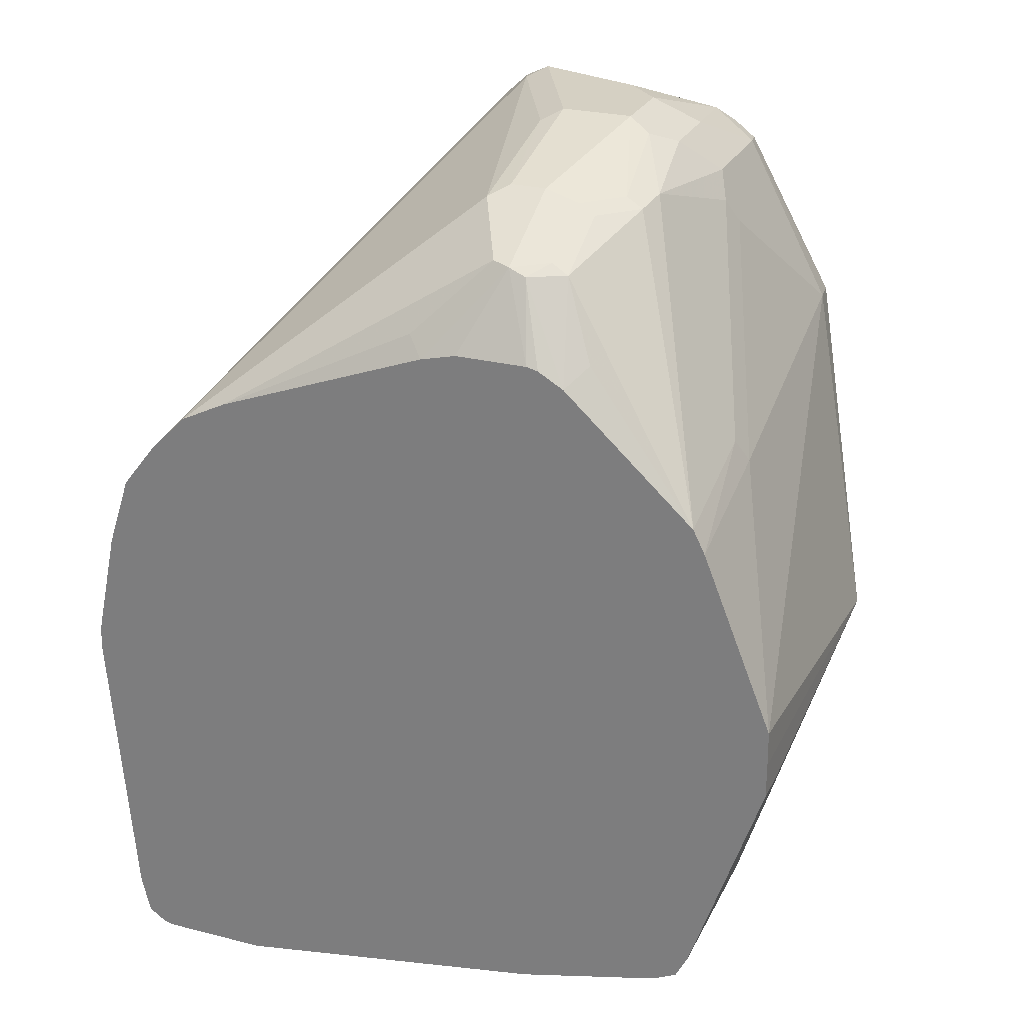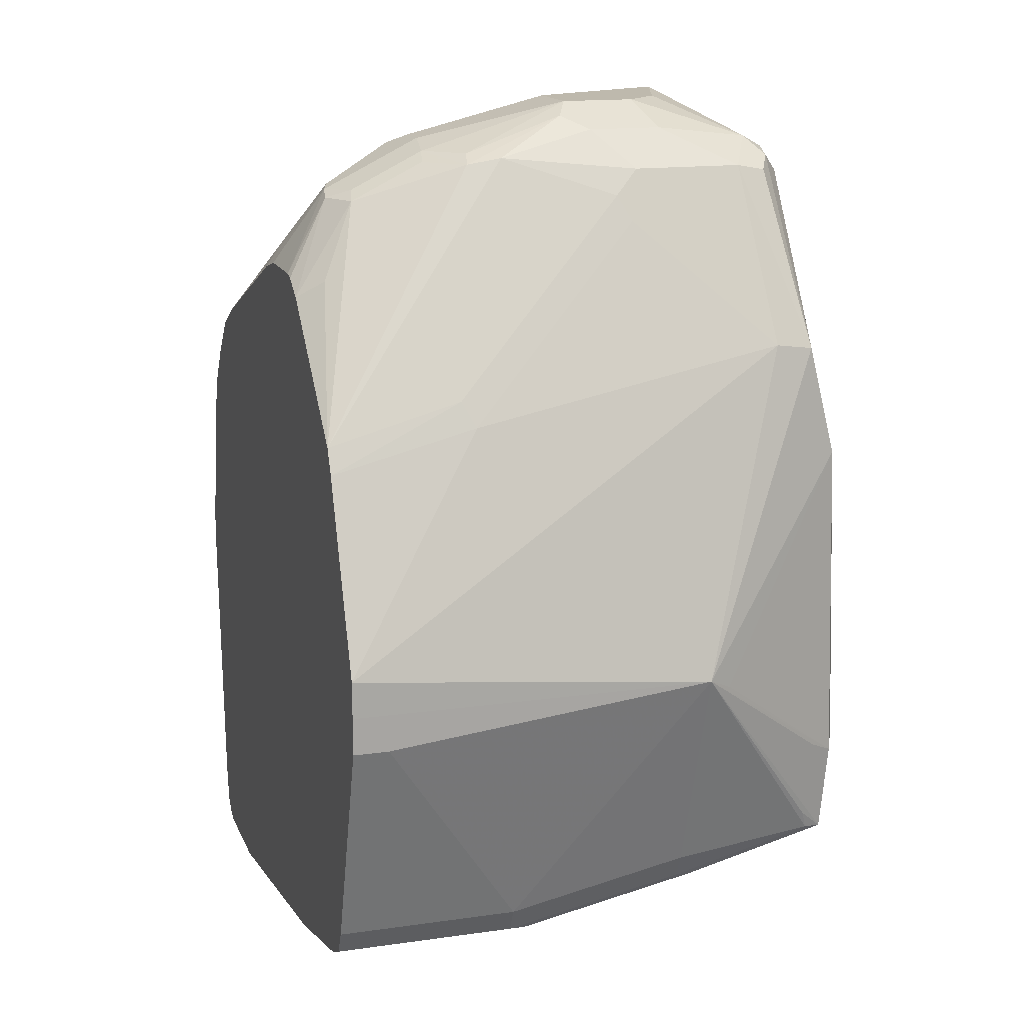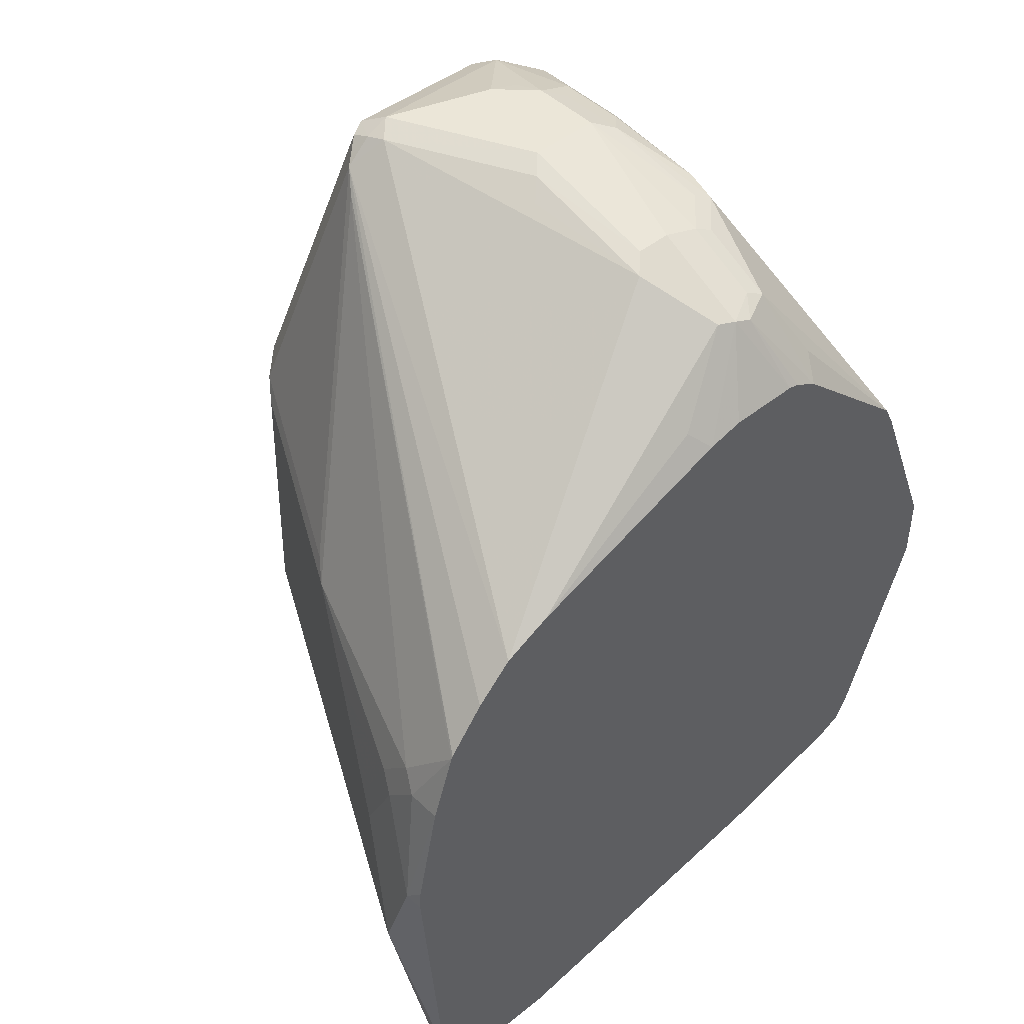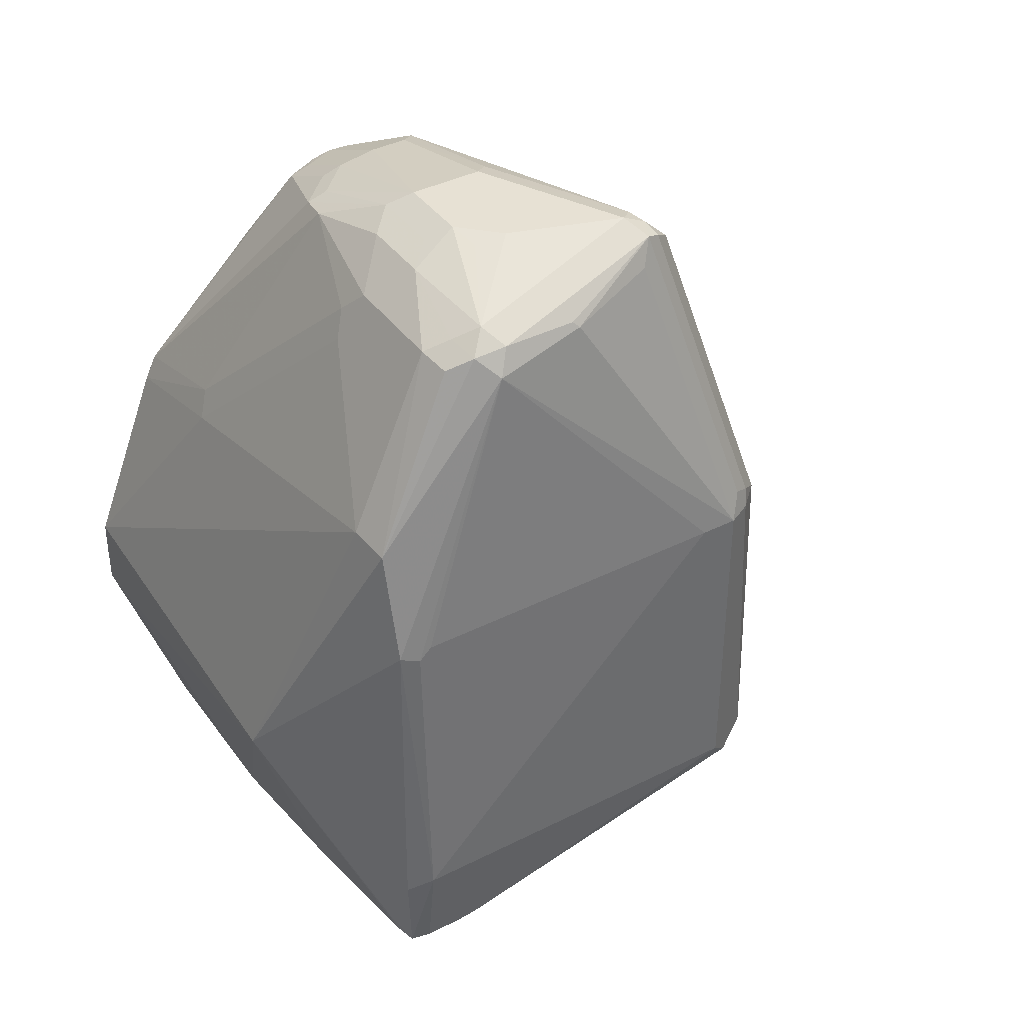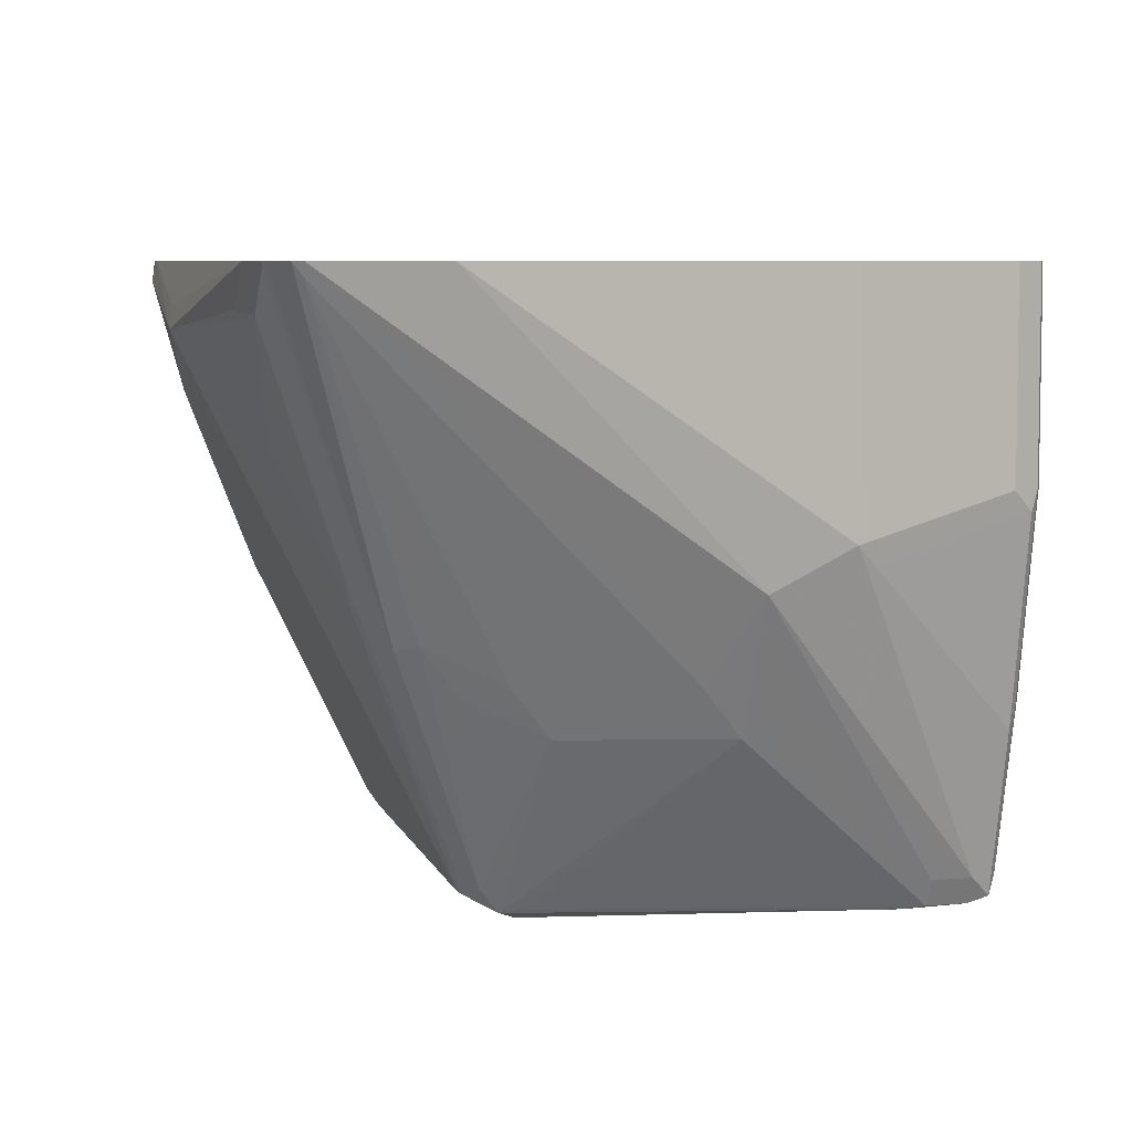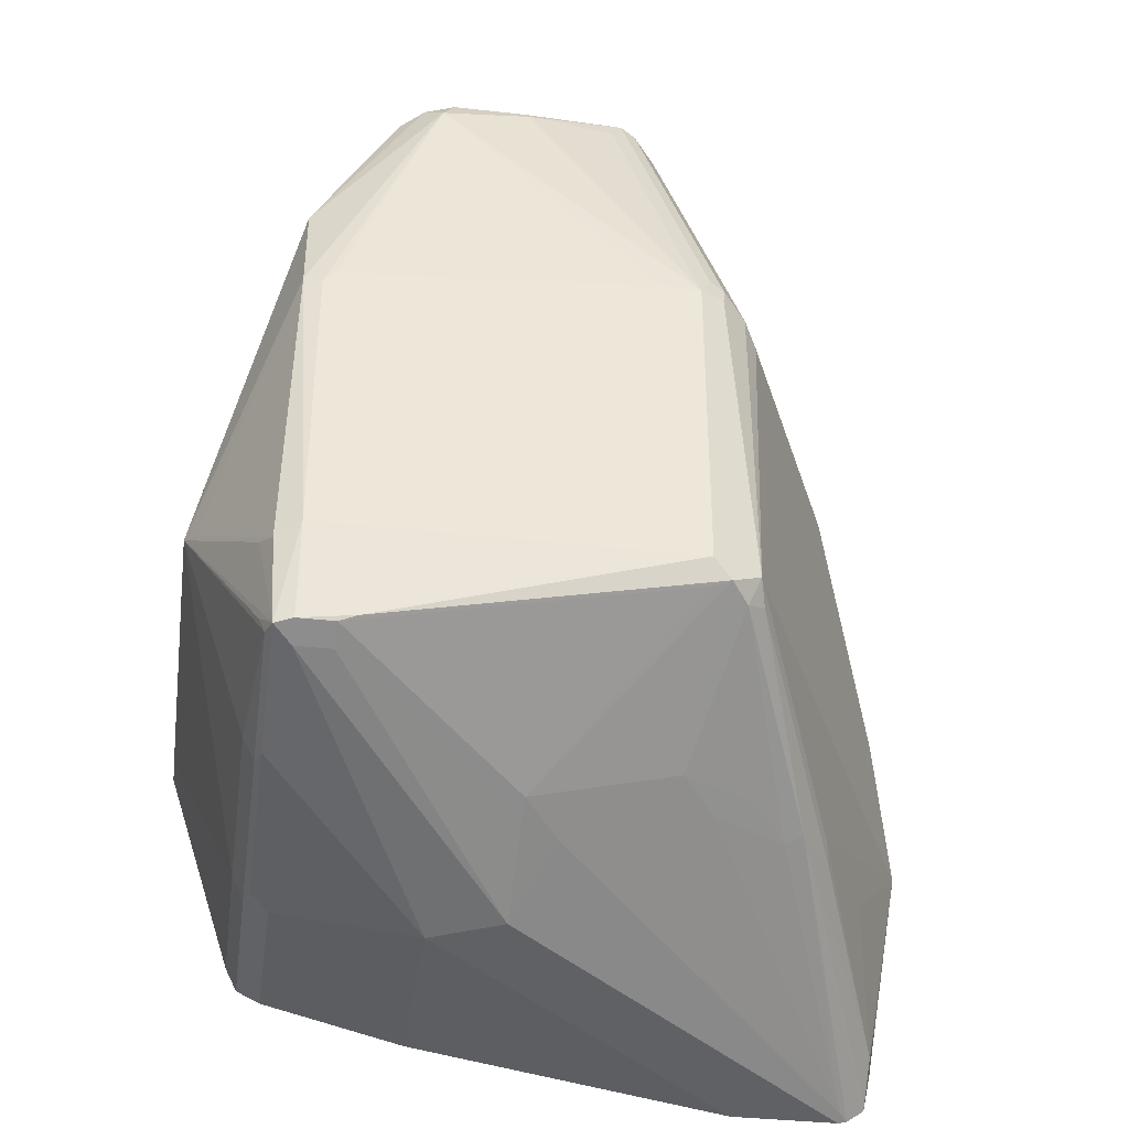
<metadata>
{"format":"obj","ext":"obj","renderer":"f3d","projection":"perspective","resolution":1024,"background":"white","views":[{"elev":26.4,"azim":-158.3,"up":"+Z"},{"elev":15.2,"azim":-107.0,"up":"+Z"},{"elev":46.3,"azim":137.6,"up":"+Z"},{"elev":39.4,"azim":-32.2,"up":"+Z"},{"elev":6.2,"azim":165.0,"up":"+Y"},{"elev":-38.1,"azim":-8.0,"up":"+Z"}]}
</metadata>
<code>
v -0.4789 -0.7853 -0.0383
v -0.4787 -0.5946 -0.01928
v -0.4789 -0.5946 -0.0383
v -0.4789 -0.6129 -0.05745
v -0.4405 -0.6896 -0.1723
v -0.4405 -0.7853 -0.1532
v -0.4342 -0.8619 -0.1468
v -0.4373 -0.8587 -0.1372
v -0.431 -0.8715 -0.1484
v -0.4405 -0.8619 -0.09577
v -0.4342 -0.8747 -0.1021
v -0.4724 -0.7981 -0.04465
v -0.431 -0.8715 0.06699
v -0.431 -0.8571 0.1245
v -0.4342 -0.8364 0.1277
v -0.4405 -0.6704 0.09575
v -0.4405 -0.5946 0.0766
v -0.4789 -0.5946 -0.05745
v -0.4405 -0.5946 -0.1723
v -0.4342 -0.6896 -0.1851
v -0.4342 -0.7853 -0.166
v -0.431 -0.7949 -0.1676
v -0.3543 -0.7183 -0.2059
v -0.3448 -0.7087 -0.2107
v -0.4214 -0.8619 -0.1532
v -0.4214 -0.8747 -0.1468
v -0.4214 -0.8811 -0.09577
v -0.4214 -0.8747 0.06384
v -0.3639 -0.8619 0.2107
v -0.3735 -0.8523 0.2202
v -0.3863 -0.846 0.2138
v -0.3895 -0.83 0.217
v -0.4022 -0.8236 0.1915
v -0.4022 -0.7662 0.1915
v -0.3958 -0.7598 0.2043
v -0.4342 -0.664 0.1085
v -0.4342 -0.5946 0.08935
v -0.4342 -0.5946 -0.1851
v -0.4219 -0.5946 -0.1913
v -0.4214 -0.6896 -0.1915
v -0.431 -0.6992 -0.1867
v -0.3448 -0.5946 -0.2107
v -0.1724 -0.5946 -0.239
v -0.3064 -0.7279 -0.2107
v -0.4022 -0.8619 -0.1532
v -0.4022 -0.8747 -0.1468
v -0.3926 -0.8763 -0.1436
v -0.2299 -0.8811 -0.09577
v -0.249 -0.8811 0.0766
v -0.415 -0.8747 0.07019
v -0.316 -0.8571 0.2202
v -0.3192 -0.8555 0.2234
v -0.3575 -0.8555 0.2234
v -0.2299 -0.8811 0.0766
v -0.3639 -0.8428 0.2298
v -0.3767 -0.8364 0.2234
v -0.3703 -0.7917 0.2362
v -0.3895 -0.7726 0.217
v -0.3767 -0.7023 0.2234
v -0.3735 -0.6848 0.2202
v -0.3543 -0.6273 0.2011
v -0.3735 -0.6082 0.1628
v -0.3644 -0.5946 0.1537
v -0.4214 -0.5946 -0.1915
v -0.1149 -0.5946 -0.239
v -0.2873 -0.7685 -0.1867
v -0.3064 -0.7406 -0.2043
v -0.3064 -0.7789 -0.1851
v -0.3064 -0.7917 -0.1787
v -0.2299 -0.8747 -0.1085
v -0.2203 -0.8763 -0.1053
v -0.2682 -0.8428 0.2298
v -0.2618 -0.8364 0.2426
v -0.2171 -0.8747 0.0766
v -0.2235 -0.8747 0.08935
v -0.2682 -0.8236 0.249
v -0.3256 -0.8045 0.249
v -0.3416 -0.8013 0.2458
v -0.3448 -0.7853 0.249
v -0.3575 -0.7789 0.2426
v -0.3703 -0.7534 0.2362
v -0.3575 -0.7406 0.2426
v -0.3639 -0.6872 0.225
v -0.3448 -0.668 0.225
v -0.3543 -0.6656 0.2202
v -0.3448 -0.6297 0.2059
v -0.3352 -0.6177 0.2011
v -0.3509 -0.5946 0.1616
v -0.1102 -0.5946 -0.2378
v -0.1149 -0.6002 -0.2362
v -0.2107 -0.7685 -0.1676
v -0.2299 -0.7917 -0.1596
v -0.2107 -0.8643 -0.1101
v -0.2043 -0.8683 -0.09577
v -0.2538 -0.8332 0.2394
v -0.2554 -0.8236 0.2426
v -0.2035 -0.8619 0.0766
v -0.2155 -0.8715 0.08615
v -0.2586 -0.814 0.2442
v -0.3064 -0.747 0.249
v -0.3448 -0.747 0.249
v -0.3256 -0.6704 0.2298
v -0.3256 -0.6321 0.2107
v -0.3256 -0.6193 0.2043
v -0.3448 -0.5946 0.1632
v -0.1016 -0.5946 -0.232
v -0.1628 -0.7518 -0.1628
v -0.1724 -0.7494 -0.1676
v -0.1915 -0.7726 -0.1596
v -0.2012 -0.8571 -0.1053
v -0.1469 -0.7343 -0.1532
v -0.08141 -0.6225 -0.1053
v -0.1915 -0.8428 -0.09577
v -0.1964 -0.8523 0.06699
v -0.2418 -0.8236 0.2298
v -0.1389 -0.7375 0.04788
v -0.1461 -0.747 0.05744
v -0.2969 -0.6608 0.225
v -0.2873 -0.7279 0.237
v -0.2969 -0.7375 0.2442
v -0.1469 -0.5946 0.1022
v -0.3064 -0.6704 0.2298
v -0.316 -0.6225 0.2059
v -0.2873 -0.5946 0.1584
v -0.3064 -0.5946 0.1632
v -0.1007 -0.5946 -0.2312
v -0.1006 -0.5962 -0.2298
v -0.1006 -0.6153 -0.2107
v -0.1437 -0.7231 -0.1628
v -0.1341 -0.7087 -0.1532
v -0.1341 -0.7279 -0.09577
v -0.1213 -0.6832 -0.1532
v -0.1149 -0.6704 -0.1532
v -0.0958 -0.6129 -0.1915
v -0.0958 -0.5946 -0.2099
v -0.08304 -0.6129 -0.1021
v -0.08304 -0.5946 -0.05105
v -0.08141 -0.6034 -0.04785
v -0.0958 -0.6512 -0.0383
v -0.1006 -0.6608 -0.02869
v -0.1197 -0.6992 0.009571
v -0.1341 -0.7279 0.03828
v -0.2347 -0.814 0.2202
v -0.1088 -0.5946 0.0582
v -0.1277 -0.5946 0.08271
v -0.1006 -0.6417 0.009571
v -0.1006 -0.6225 0.02873
v -0.1601 -0.5946 0.1088
v -0.1724 -0.5946 0.1149
v -0.2778 -0.6034 0.1676
v -0.1002 -0.5946 -0.2298
v -0.09736 -0.5946 -0.217
v -0.09596 -0.5946 -0.2107
v -0.08362 -0.5946 -0.03906
v -0.0958 -0.6129 0.01913
v -0.0958 -0.6321 1.63e-05
v -0.0958 -0.5946 0.01913
v -0.108 -0.5946 0.05667
f 90 108 91
f 87 104 105
f 90 107 108
f 89 107 90
f 89 106 107
f 87 105 88
f 84 102 103
f 86 103 104
f 84 103 86
f 84 101 102
f 83 101 84
f 82 101 83
f 91 108 109
f 79 82 80
f 86 104 87
f 91 109 92
f 95 115 96
f 93 110 94
f 79 101 82
f 99 118 119
f 97 117 115
f 97 116 117
f 97 114 116
f 96 115 99
f 95 97 115
f 92 109 93
f 95 98 97
f 94 113 114
f 94 112 113
f 94 111 112
f 94 110 111
f 93 107 110
f 93 108 107
f 93 109 108
f 94 114 97
f 77 79 78
f 65 89 90
f 76 79 77
f 99 119 120
f 63 87 88
f 61 63 62
f 61 87 63
f 61 86 87
f 61 84 86
f 61 85 84
f 65 90 66
f 60 85 61
f 60 83 84
f 60 82 83
f 59 82 60
f 59 81 82
f 58 81 59
f 57 82 81
f 57 80 82
f 60 84 85
f 76 96 99
f 66 68 67
f 66 91 92
f 76 101 79
f 76 100 101
f 76 99 100
f 74 94 97
f 74 98 75
f 74 97 98
f 73 98 95
f 66 90 91
f 73 75 98
f 73 95 96
f 71 93 94
f 71 92 93
f 69 71 70
f 69 92 71
f 66 69 68
f 66 92 69
f 73 96 76
f 99 120 100
f 112 132 133
f 99 121 118
f 128 152 153
f 127 152 128
f 127 151 152
f 126 151 127
f 124 150 149
f 123 149 150
f 123 150 124
f 118 149 123
f 118 148 149
f 118 121 148
f 118 120 119
f 118 122 120
f 116 143 117
f 116 147 143
f 116 146 147
f 128 153 134
f 128 133 132
f 128 132 130
f 134 153 135
f 57 79 80
f 155 157 158
f 147 155 158
f 147 156 155
f 146 156 147
f 143 158 144
f 143 147 158
f 116 142 146
f 141 146 142
f 139 156 140
f 138 157 155
f 138 154 157
f 138 156 139
f 138 155 156
f 137 154 138
f 135 137 136
f 140 156 146
f 115 117 143
f 115 145 121
f 115 144 145
f 110 129 111
f 107 129 110
f 107 128 129
f 107 127 128
f 107 126 127
f 106 126 107
f 104 125 105
f 111 129 128
f 104 124 125
f 103 118 123
f 103 122 118
f 103 123 104
f 102 122 103
f 100 102 101
f 100 122 102
f 100 120 122
f 104 123 124
f 99 115 121
f 111 128 130
f 112 131 113
f 115 143 144
f 114 142 116
f 113 142 114
f 113 131 142
f 112 142 131
f 112 141 142
f 112 140 141
f 111 130 112
f 112 139 140
f 112 137 138
f 112 136 137
f 112 135 136
f 112 134 135
f 112 128 134
f 112 133 128
f 112 130 132
f 112 138 139
f 55 57 56
f 140 146 141
f 55 78 79
f 6 21 7
f 5 21 6
f 5 20 21
f 5 38 20
f 5 19 38
f 4 19 5
f 4 18 19
f 2 18 3
f 2 19 18
f 2 38 19
f 2 39 38
f 2 64 39
f 2 42 64
f 2 43 42
f 2 65 43
f 7 21 22
f 7 22 9
f 7 9 8
f 9 22 23
f 15 32 33
f 14 32 15
f 14 31 32
f 14 30 31
f 14 29 30
f 13 27 28
f 13 29 14
f 2 89 65
f 13 28 29
f 11 27 13
f 9 11 10
f 9 27 11
f 9 26 27
f 9 25 26
f 9 24 25
f 9 23 24
f 11 13 12
f 2 106 89
f 2 126 106
f 2 151 126
f 2 15 16
f 1 15 2
f 1 14 15
f 1 13 14
f 1 12 13
f 1 11 12
f 1 9 10
f 2 16 17
f 1 8 9
f 1 7 8
f 1 6 7
f 1 5 6
f 1 4 5
f 1 18 4
f 1 3 18
f 1 2 3
f 55 79 57
f 15 33 34
f 2 17 37
f 2 63 88
f 2 152 151
f 2 153 152
f 2 135 153
f 2 137 135
f 2 154 137
f 2 157 154
f 2 158 157
f 2 37 63
f 2 144 158
f 2 121 145
f 2 148 121
f 2 149 148
f 2 124 149
f 2 125 124
f 2 105 125
f 2 88 105
f 2 145 144
f 15 34 16
f 1 10 11
f 16 35 36
f 44 46 45
f 44 67 46
f 44 66 67
f 44 65 66
f 43 65 44
f 39 64 40
f 37 62 63
f 37 61 62
f 37 60 61
f 37 59 60
f 36 59 37
f 35 59 36
f 35 58 59
f 32 34 33
f 32 35 34
f 46 67 68
f 46 68 69
f 46 69 70
f 46 70 71
f 16 34 35
f 55 77 78
f 55 76 77
f 55 73 76
f 54 73 72
f 54 75 73
f 53 73 55
f 32 58 35
f 52 73 53
f 51 73 52
f 51 72 73
f 48 74 54
f 48 94 74
f 48 71 94
f 47 71 48
f 46 71 47
f 51 54 72
f 32 81 58
f 54 74 75
f 32 56 57
f 25 45 46
f 24 44 25
f 24 43 44
f 24 42 43
f 24 64 42
f 24 40 64
f 24 41 40
f 25 46 26
f 23 41 24
f 21 41 22
f 20 41 21
f 20 39 40
f 20 38 39
f 17 36 37
f 32 57 81
f 16 36 17
f 22 41 23
f 25 44 45
f 20 40 41
f 26 47 27
f 26 46 47
f 30 55 56
f 30 53 55
f 29 49 54
f 30 32 31
f 29 50 49
f 29 53 30
f 29 52 53
f 29 54 51
f 30 56 32
f 28 50 29
f 28 49 50
f 27 49 28
f 27 54 49
f 27 48 54
f 29 51 52
f 27 47 48

</code>
